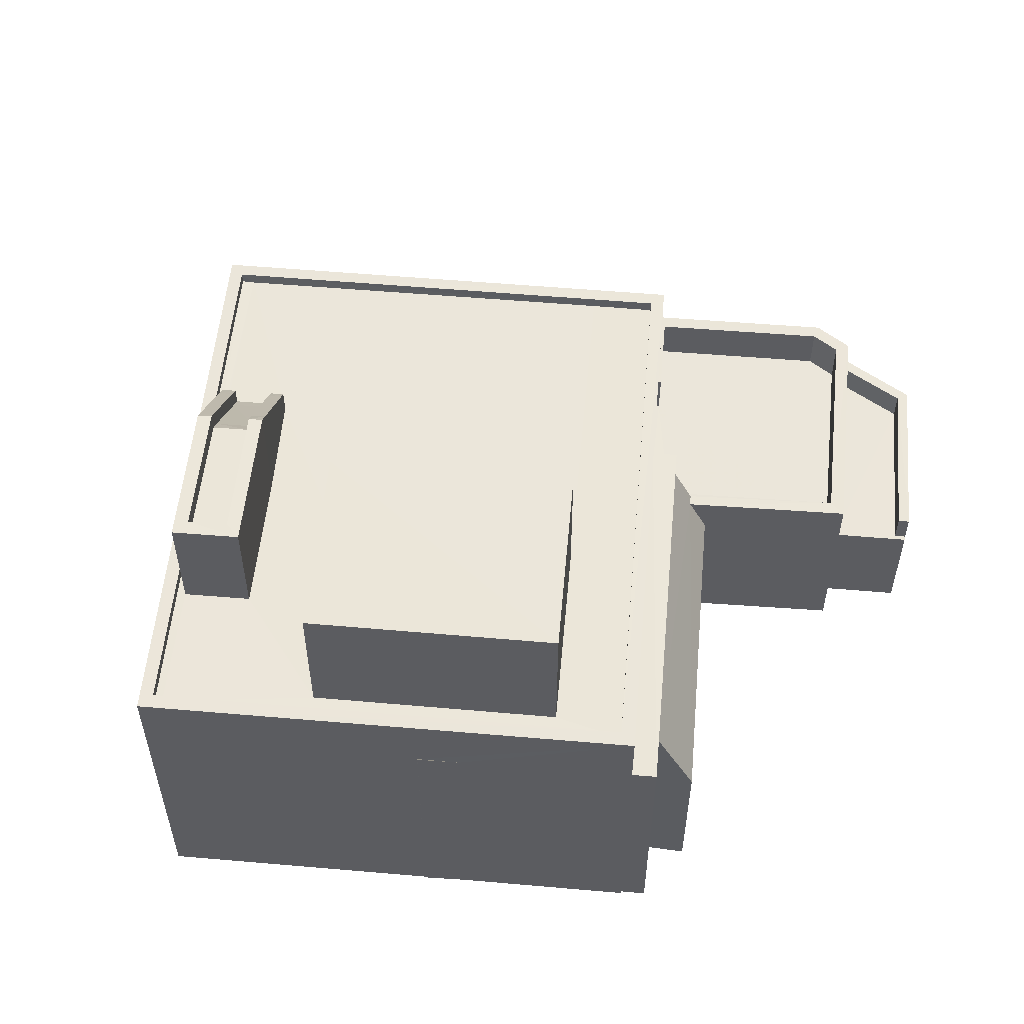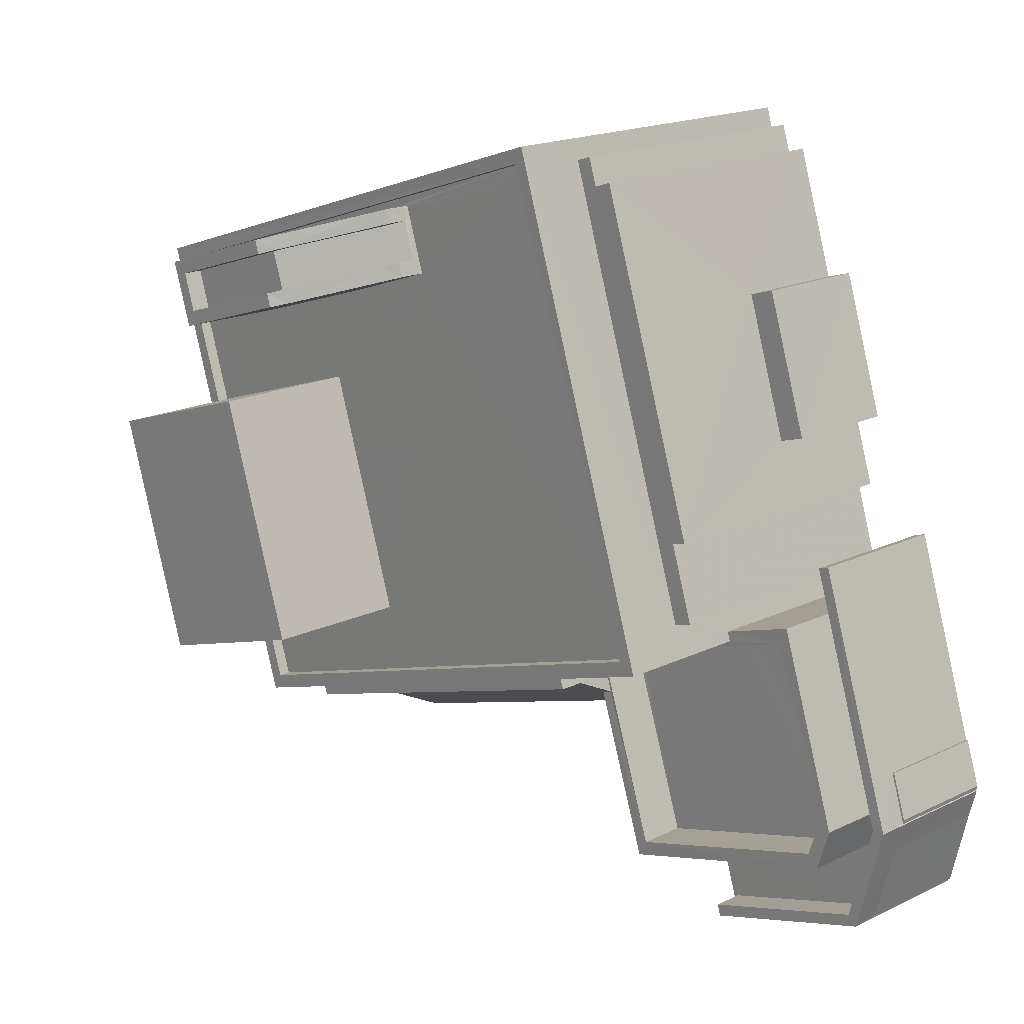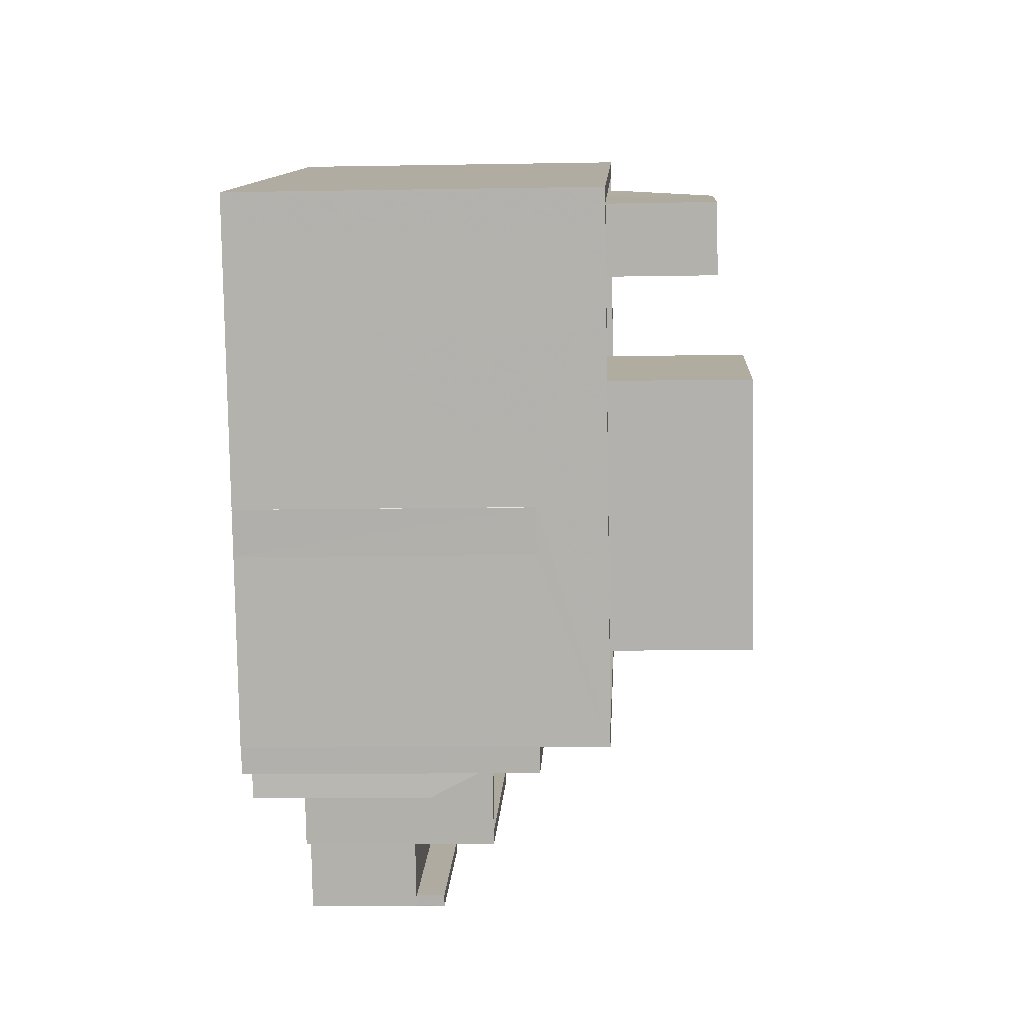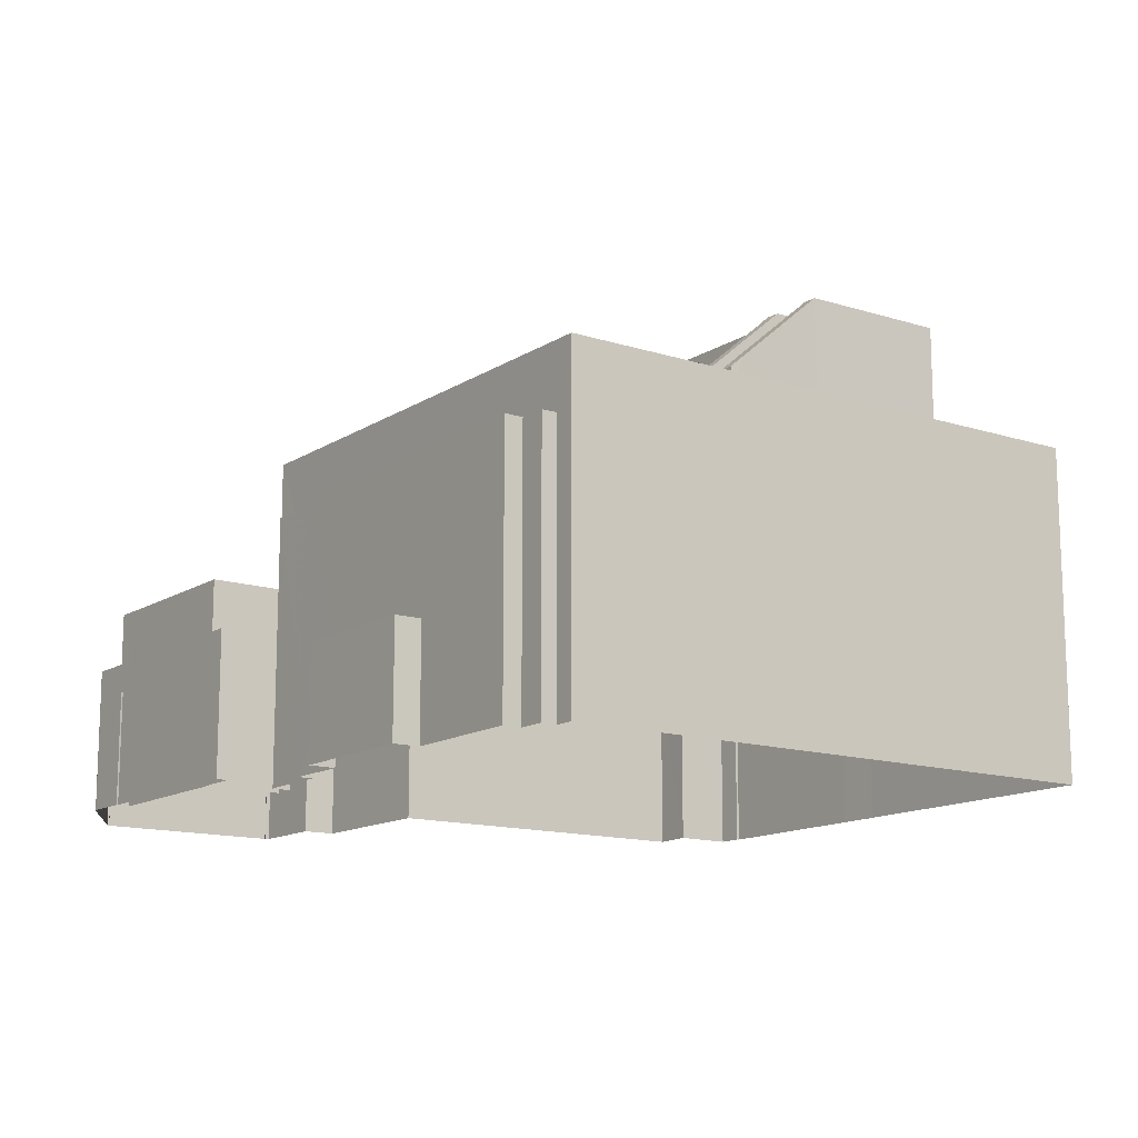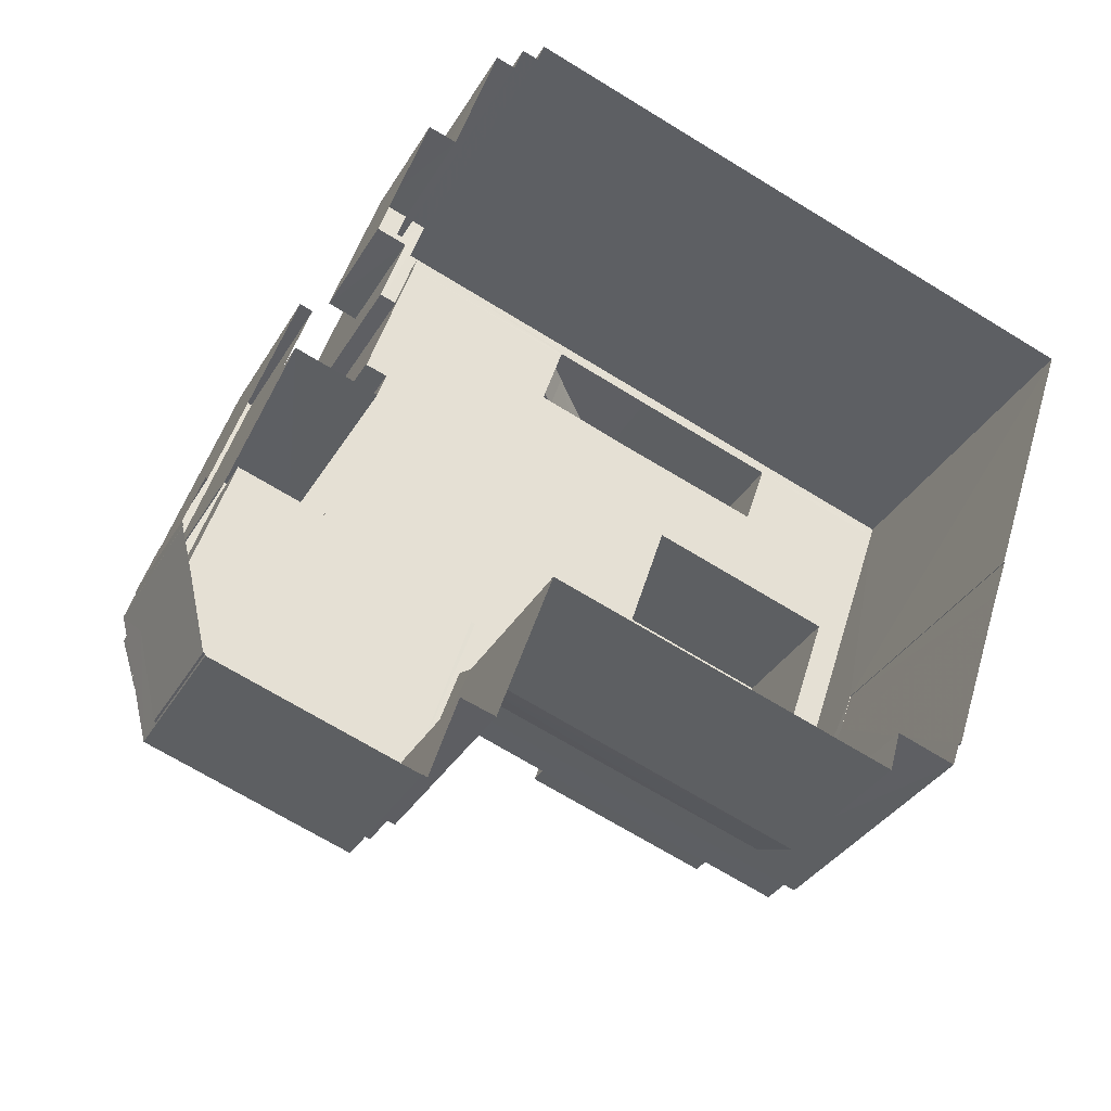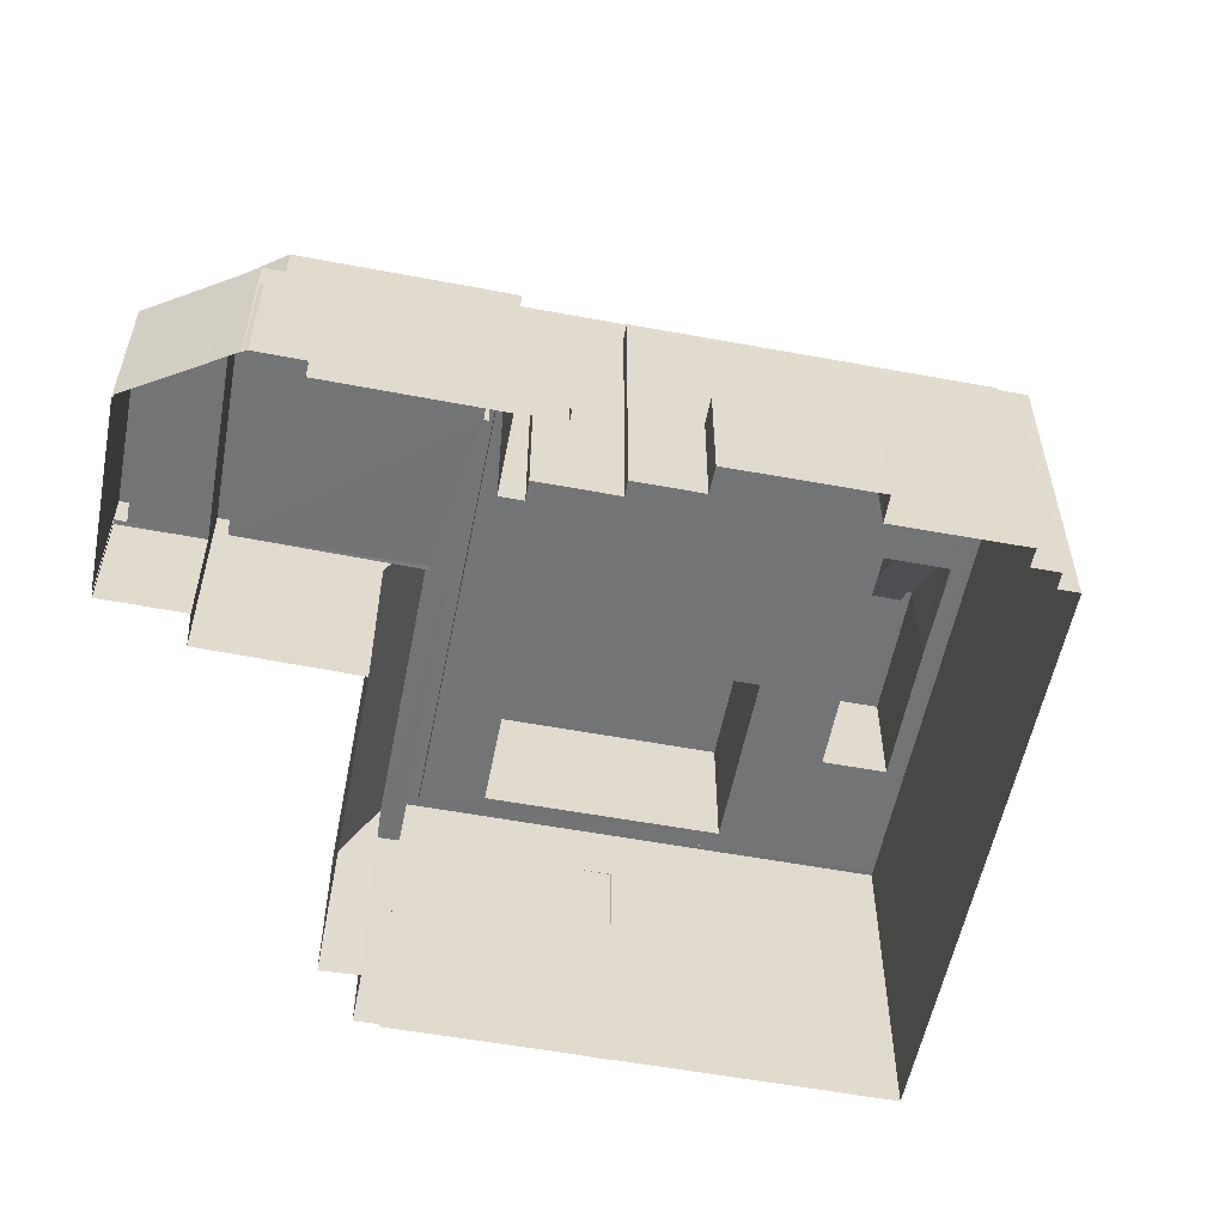
<metadata>
{"format":"obj","ext":"obj","renderer":"f3d","projection":"perspective","resolution":1024,"background":"white","views":[{"elev":54.8,"azim":-66.6,"up":"+Z"},{"elev":18.6,"azim":47.7,"up":"+Y"},{"elev":-8.0,"azim":-87.0,"up":"+Y"},{"elev":-13.7,"azim":162.5,"up":"+Z"},{"elev":-33.6,"azim":154.0,"up":"+Y"},{"elev":-56.1,"azim":97.1,"up":"+Z"}]}
</metadata>
<code>
v -8.912e+04 -1.01e+05 1.268
v -8.912e+04 -1.01e+05 1.267
v -8.912e+04 -1.01e+05 1.268
v -8.912e+04 -1.01e+05 1.269
v -8.912e+04 -1.01e+05 1.27
v -8.912e+04 -1.01e+05 1.269
v -8.912e+04 -1.01e+05 1.268
v -8.912e+04 -1.01e+05 1.268
v -8.912e+04 -1.01e+05 1.267
v -8.912e+04 -1.01e+05 1.266
v -8.912e+04 -1.01e+05 1.266
v -8.912e+04 -1.01e+05 1.268
v -8.912e+04 -1.01e+05 1.268
v -8.912e+04 -1.01e+05 1.266
v -8.912e+04 -1.01e+05 1.266
v -8.912e+04 -1.01e+05 1.27
v -8.912e+04 -1.01e+05 1.27
v -8.912e+04 -1.01e+05 1.27
v -8.912e+04 -1.01e+05 1.269
v -8.913e+04 -1.01e+05 1.268
v -8.912e+04 -1.01e+05 1.266
v -8.912e+04 -1.01e+05 1.27
v -8.912e+04 -1.01e+05 1.27
v -8.912e+04 -1.01e+05 1.269
v -8.912e+04 -1.01e+05 1.269
v -8.912e+04 -1.01e+05 1.271
v -8.912e+04 -1.01e+05 1.27
v -8.912e+04 -1.01e+05 1.271
v -8.912e+04 -1.01e+05 1.271
v -8.912e+04 -1.01e+05 1.269
v -8.912e+04 -1.01e+05 1.269
v -8.912e+04 -1.01e+05 1.269
v -8.913e+04 -1.01e+05 1.27
v -8.913e+04 -1.01e+05 1.27
v -8.913e+04 -1.01e+05 1.27
v -8.912e+04 -1.01e+05 1.27
v -8.913e+04 -1.01e+05 1.271
v -8.913e+04 -1.01e+05 1.271
v -8.912e+04 -1.01e+05 1.271
v -8.913e+04 -1.01e+05 1.271
v -8.913e+04 -1.01e+05 1.271
v -8.913e+04 -1.01e+05 1.271
v -8.912e+04 -1.01e+05 1.271
v -8.913e+04 -1.01e+05 10.2
v -8.913e+04 -1.01e+05 9.946
v -8.913e+04 -1.01e+05 10.2
v -8.913e+04 -1.01e+05 8.583
v -8.913e+04 -1.01e+05 8.583
v -8.913e+04 -1.01e+05 9.946
v -8.913e+04 -1.01e+05 8.18
v -8.913e+04 -1.01e+05 8.182
v -8.913e+04 -1.01e+05 8.181
v -8.913e+04 -1.01e+05 8.18
v -8.913e+04 -1.01e+05 8.18
v -8.913e+04 -1.01e+05 8.179
v -8.913e+04 -1.01e+05 8.179
v -8.912e+04 -1.01e+05 8.179
v -8.913e+04 -1.01e+05 8.182
v -8.912e+04 -1.01e+05 8.181
v -8.913e+04 -1.01e+05 8.182
v -8.913e+04 -1.01e+05 8.18
v -8.913e+04 -1.01e+05 8.18
v -8.913e+04 -1.01e+05 8.329
v -8.913e+04 -1.01e+05 7.067
v -8.913e+04 -1.01e+05 7.067
v -8.913e+04 -1.01e+05 7.067
v -8.912e+04 -1.01e+05 8.431
v -8.912e+04 -1.01e+05 8.428
v -8.912e+04 -1.01e+05 8.428
v -8.913e+04 -1.01e+05 8.43
v -8.913e+04 -1.01e+05 8.433
v -8.913e+04 -1.01e+05 8.433
v -8.912e+04 -1.01e+05 8.431
v -8.913e+04 -1.01e+05 8.43
v -8.912e+04 -1.01e+05 7.023
v -8.912e+04 -1.01e+05 7.023
v -8.912e+04 -1.01e+05 7.024
v -8.912e+04 -1.01e+05 7.023
v -8.912e+04 -1.01e+05 7.025
v -8.912e+04 -1.01e+05 7.025
v -8.912e+04 -1.01e+05 7.026
v -8.912e+04 -1.01e+05 7.026
v -8.912e+04 -1.01e+05 4.377
v -8.912e+04 -1.01e+05 4.377
v -8.912e+04 -1.01e+05 4.378
v -8.912e+04 -1.01e+05 4.378
v -8.912e+04 -1.01e+05 4.377
v -8.912e+04 -1.01e+05 4.377
v -8.912e+04 -1.01e+05 4.375
v -8.912e+04 -1.01e+05 4.375
v -8.912e+04 -1.01e+05 7.067
v -8.913e+04 -1.01e+05 7.068
v -8.913e+04 -1.01e+05 7.068
v -8.912e+04 -1.01e+05 7.067
v -8.912e+04 -1.01e+05 5.623
v -8.912e+04 -1.01e+05 5.623
v -8.912e+04 -1.01e+05 5.622
v -8.912e+04 -1.01e+05 5.622
v -8.912e+04 -1.01e+05 5.622
v -8.912e+04 -1.01e+05 5.622
v -8.912e+04 -1.01e+05 5.622
v -8.912e+04 -1.01e+05 5.622
v -8.912e+04 -1.01e+05 5.622
v -8.912e+04 -1.01e+05 5.621
v -8.912e+04 -1.01e+05 5.621
v -8.912e+04 -1.01e+05 5.621
v -8.912e+04 -1.01e+05 5.621
v -8.912e+04 -1.01e+05 5.621
v -8.912e+04 -1.01e+05 5.621
v -8.912e+04 -1.01e+05 5.622
v -8.913e+04 -1.01e+05 10.6
v -8.913e+04 -1.01e+05 10.6
v -8.913e+04 -1.01e+05 10.35
v -8.913e+04 -1.01e+05 10.35
v -8.913e+04 -1.01e+05 10.35
v -8.913e+04 -1.01e+05 8.983
v -8.913e+04 -1.01e+05 10.6
v -8.913e+04 -1.01e+05 10.6
v -8.912e+04 -1.01e+05 6.495
v -8.912e+04 -1.01e+05 4.801
v -8.913e+04 -1.01e+05 4.801
v -8.913e+04 -1.01e+05 6.484
v -8.912e+04 -1.01e+05 8.178
v -8.913e+04 -1.01e+05 8.179
v -8.913e+04 -1.01e+05 8.18
v -8.913e+04 -1.01e+05 8.179
v -8.912e+04 -1.01e+05 3.728
v -8.912e+04 -1.01e+05 3.728
v -8.912e+04 -1.01e+05 3.728
v -8.912e+04 -1.01e+05 3.728
v -8.912e+04 -1.01e+05 3.727
v -8.912e+04 -1.01e+05 3.727
v -8.912e+04 -1.01e+05 3.727
v -8.912e+04 -1.01e+05 3.727
v -8.912e+04 -1.01e+05 3.727
v -8.912e+04 -1.01e+05 3.727
v -8.913e+04 -1.01e+05 8.729
v -8.913e+04 -1.01e+05 8.729
v -8.913e+04 -1.01e+05 8.983
v -8.912e+04 -1.01e+05 8.181
v -8.913e+04 -1.01e+05 8.183
v -8.913e+04 -1.01e+05 10.6
v -8.913e+04 -1.01e+05 10.6
v -8.913e+04 -1.01e+05 10.6
v -8.913e+04 -1.01e+05 10.6
v -8.913e+04 -1.01e+05 8.983
v -8.913e+04 -1.01e+05 10.2
v -8.913e+04 -1.01e+05 10.2
v -8.912e+04 -1.01e+05 3.727
v -8.912e+04 -1.01e+05 3.727
v -8.912e+04 -1.01e+05 3.727
v -8.912e+04 -1.01e+05 4.622
v -8.912e+04 -1.01e+05 4.623
v -8.912e+04 -1.01e+05 4.622
v -8.912e+04 -1.01e+05 4.622
v -8.912e+04 -1.01e+05 4.621
v -8.912e+04 -1.01e+05 4.621
v -8.912e+04 -1.01e+05 4.622
v -8.912e+04 -1.01e+05 4.621
v -8.912e+04 -1.01e+05 4.622
v -8.913e+04 -1.01e+05 11.18
v -8.913e+04 -1.01e+05 11.18
v -8.913e+04 -1.01e+05 11.18
v -8.913e+04 -1.01e+05 11.18
v -8.912e+04 -1.01e+05 3.7
v -8.912e+04 -1.01e+05 3.7
v -8.912e+04 -1.01e+05 3.699
v -8.912e+04 -1.01e+05 3.699
v -8.913e+04 -1.01e+05 8.729
v -8.913e+04 -1.01e+05 8.729
v -8.912e+04 -1.01e+05 3.726
v -8.912e+04 -1.01e+05 3.727
v -8.912e+04 -1.01e+05 3.726
v -8.912e+04 -1.01e+05 3.727
v -8.913e+04 -1.01e+05 8.329
f 1 2 3
f 4 5 6
f 7 8 6
f 9 10 11
f 1 9 2
f 1 12 13
f 14 10 15
f 16 17 18
f 19 5 17
f 15 20 21
f 22 16 23
f 24 25 13
f 26 27 28
f 27 29 22
f 7 6 30
f 31 19 32
f 33 20 15
f 33 34 35
f 30 5 19
f 36 25 32
f 37 38 34
f 39 29 26
f 40 41 37
f 36 42 40
f 29 43 36
f 30 6 5
f 9 15 10
f 1 33 9
f 13 36 1
f 19 17 16
f 29 16 22
f 13 25 36
f 27 26 29
f 19 29 32
f 15 9 33
f 36 34 33
f 29 36 32
f 40 37 34
f 36 40 34
f 36 33 1
f 29 19 16
f 44 45 46
f 47 48 49
f 50 51 52
f 50 53 54
f 55 56 57
f 52 51 58
f 57 56 59
f 56 60 59
f 61 62 56
f 53 62 61
f 62 60 56
f 53 52 62
f 50 52 53
f 63 48 47
f 64 65 66
f 67 68 69
f 70 71 72
f 70 69 68
f 67 69 73
f 74 70 72
f 69 70 74
f 75 76 77
f 78 77 79
f 80 78 79
f 79 76 81
f 79 81 82
f 77 76 79
f 83 84 85
f 85 84 86
f 83 87 84
f 88 87 89
f 88 89 90
f 84 87 88
f 91 92 93
f 94 91 93
f 95 96 97
f 95 98 96
f 99 100 101
f 97 96 100
f 102 98 103
f 104 105 106
f 104 106 103
f 107 108 109
f 105 107 106
f 100 96 101
f 96 98 102
f 110 102 103
f 106 110 103
f 109 106 107
f 111 112 113
f 114 111 113
f 115 116 117
f 118 115 117
f 100 119 97
f 120 97 121
f 121 97 122
f 97 119 122
f 57 123 124
f 125 50 54
f 123 125 126
f 57 124 55
f 126 125 54
f 126 124 123
f 127 128 129
f 127 130 128
f 131 129 132
f 133 134 135
f 136 133 131
f 136 134 133
f 136 131 132
f 129 128 132
f 137 138 139
f 113 137 139
f 60 140 59
f 60 141 140
f 51 141 58
f 141 60 58
f 112 111 142
f 143 112 142
f 143 144 145
f 144 118 117
f 145 144 117
f 143 142 144
f 49 48 45
f 116 115 146
f 46 147 44
f 46 148 147
f 149 150 151
f 49 45 44
f 113 139 114
f 152 153 154
f 155 154 156
f 157 155 156
f 156 153 158
f 159 156 160
f 156 158 160
f 154 153 156
f 161 162 163
f 164 161 163
f 165 166 167
f 168 165 167
f 169 116 146
f 169 170 116
f 72 71 67
f 73 72 67
f 171 172 173
f 171 174 172
f 175 63 47
f 161 52 162
f 161 62 52
f 115 118 46
f 45 115 46
f 40 42 121
f 122 40 121
f 173 5 4
f 173 172 5
f 60 62 161
f 164 60 161
f 27 22 150
f 27 150 83
f 83 149 87
f 149 16 18
f 149 18 87
f 83 150 149
f 58 163 162
f 52 58 162
f 131 103 98
f 131 133 103
f 152 96 153
f 152 101 96
f 55 124 170
f 175 56 55
f 137 56 175
f 137 175 138
f 63 170 169
f 175 55 63
f 63 55 170
f 157 156 109
f 108 157 109
f 89 8 7
f 90 89 7
f 34 66 35
f 34 64 66
f 110 160 158
f 102 110 158
f 114 139 49
f 49 139 47
f 47 138 175
f 47 139 138
f 20 68 21
f 20 70 68
f 54 117 126
f 54 145 117
f 111 44 147
f 142 111 147
f 96 102 158
f 153 96 158
f 9 11 168
f 11 78 168
f 1 165 12
f 168 78 80
f 165 168 80
f 12 165 80
f 106 159 160
f 110 106 160
f 65 35 66
f 65 33 35
f 58 60 164
f 163 58 164
f 17 5 172
f 174 17 172
f 131 98 129
f 29 129 43
f 43 129 95
f 129 98 95
f 149 151 23
f 16 149 23
f 159 109 156
f 159 106 109
f 132 86 84
f 132 128 86
f 150 23 151
f 150 22 23
f 92 41 93
f 92 37 41
f 112 143 53
f 61 112 53
f 107 67 108
f 155 157 108
f 37 92 38
f 91 67 71
f 38 92 71
f 155 108 91
f 92 91 71
f 108 67 91
f 6 173 4
f 6 171 173
f 73 140 141
f 72 73 141
f 123 74 125
f 123 69 74
f 83 28 27
f 83 85 28
f 78 11 10
f 77 78 10
f 25 24 82
f 81 25 82
f 88 136 132
f 84 88 132
f 9 167 2
f 9 168 167
f 34 38 64
f 38 71 64
f 33 65 20
f 65 71 70
f 64 71 65
f 20 65 70
f 142 147 148
f 144 142 148
f 6 8 171
f 8 89 171
f 17 174 18
f 171 89 87
f 174 171 87
f 18 174 87
f 15 21 76
f 32 25 105
f 81 76 68
f 25 81 105
f 76 21 68
f 107 105 81
f 67 107 81
f 67 81 68
f 80 13 12
f 80 79 13
f 129 29 39
f 127 129 39
f 137 61 56
f 112 61 113
f 61 137 113
f 31 105 104
f 31 32 105
f 1 3 166
f 165 1 166
f 169 48 63
f 48 146 45
f 45 146 115
f 169 146 48
f 75 10 14
f 75 77 10
f 143 145 54
f 53 143 54
f 95 120 43
f 43 120 36
f 97 120 95
f 140 73 59
f 57 59 69
f 57 69 123
f 59 73 69
f 134 90 7
f 7 30 134
f 88 90 134
f 136 88 134
f 130 127 39
f 26 130 39
f 116 124 126
f 126 117 116
f 170 124 116
f 36 121 42
f 36 120 121
f 44 114 49
f 44 111 114
f 86 130 85
f 85 130 28
f 86 128 130
f 28 130 26
f 15 75 14
f 15 76 75
f 94 155 91
f 94 154 155
f 103 135 104
f 104 135 31
f 103 133 135
f 31 135 19
f 13 82 24
f 13 79 82
f 51 50 74
f 141 51 72
f 50 125 74
f 51 74 72
f 144 148 46
f 118 144 46
f 152 154 101
f 40 122 41
f 154 94 101
f 41 122 93
f 122 94 93
f 119 94 122
f 99 101 119
f 101 94 119
f 100 99 119
f 166 3 2
f 167 166 2
f 30 19 135
f 134 30 135

</code>
